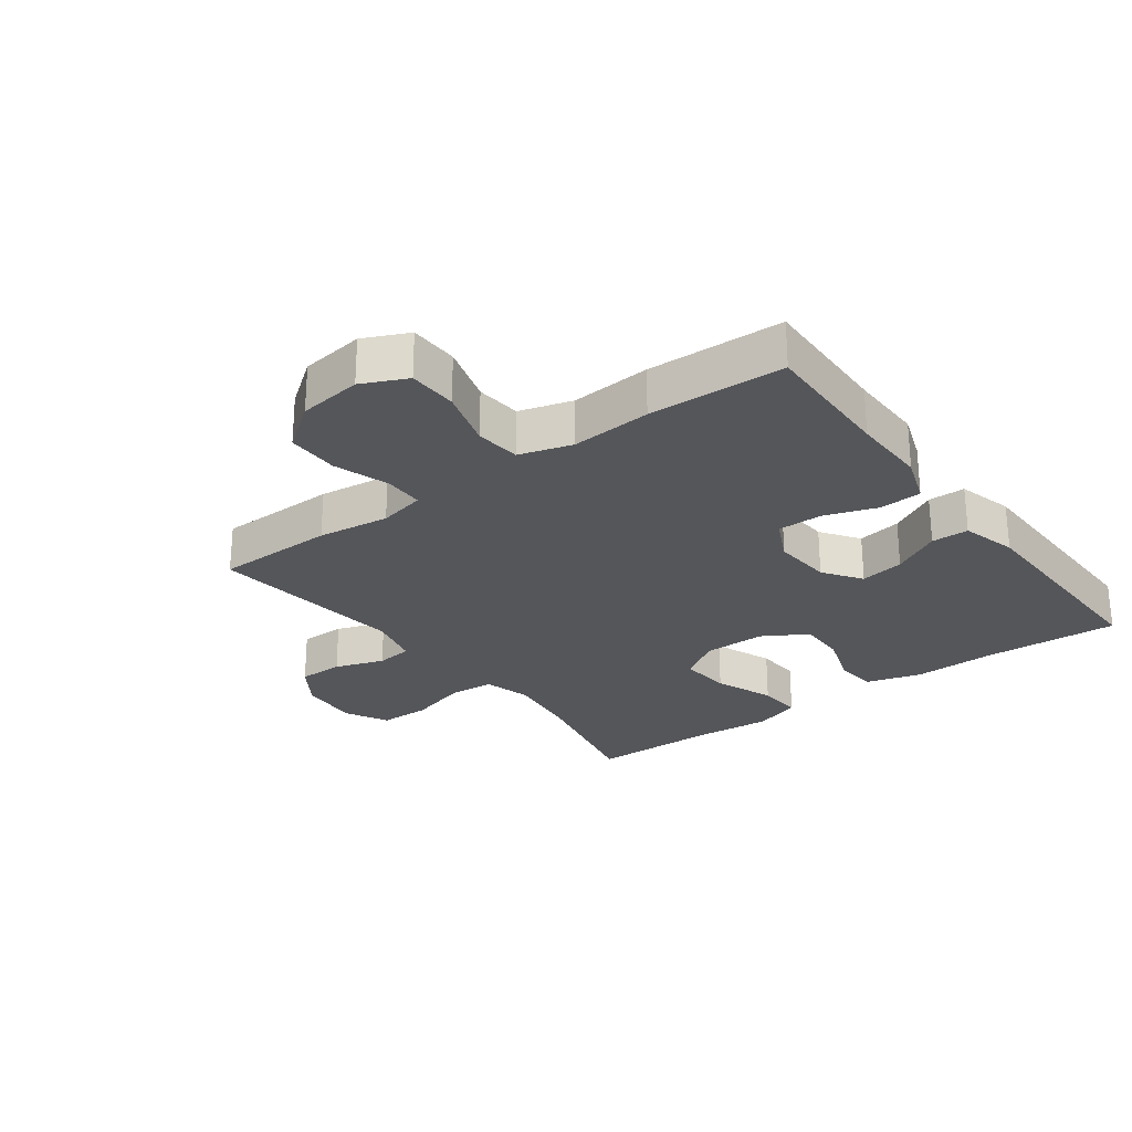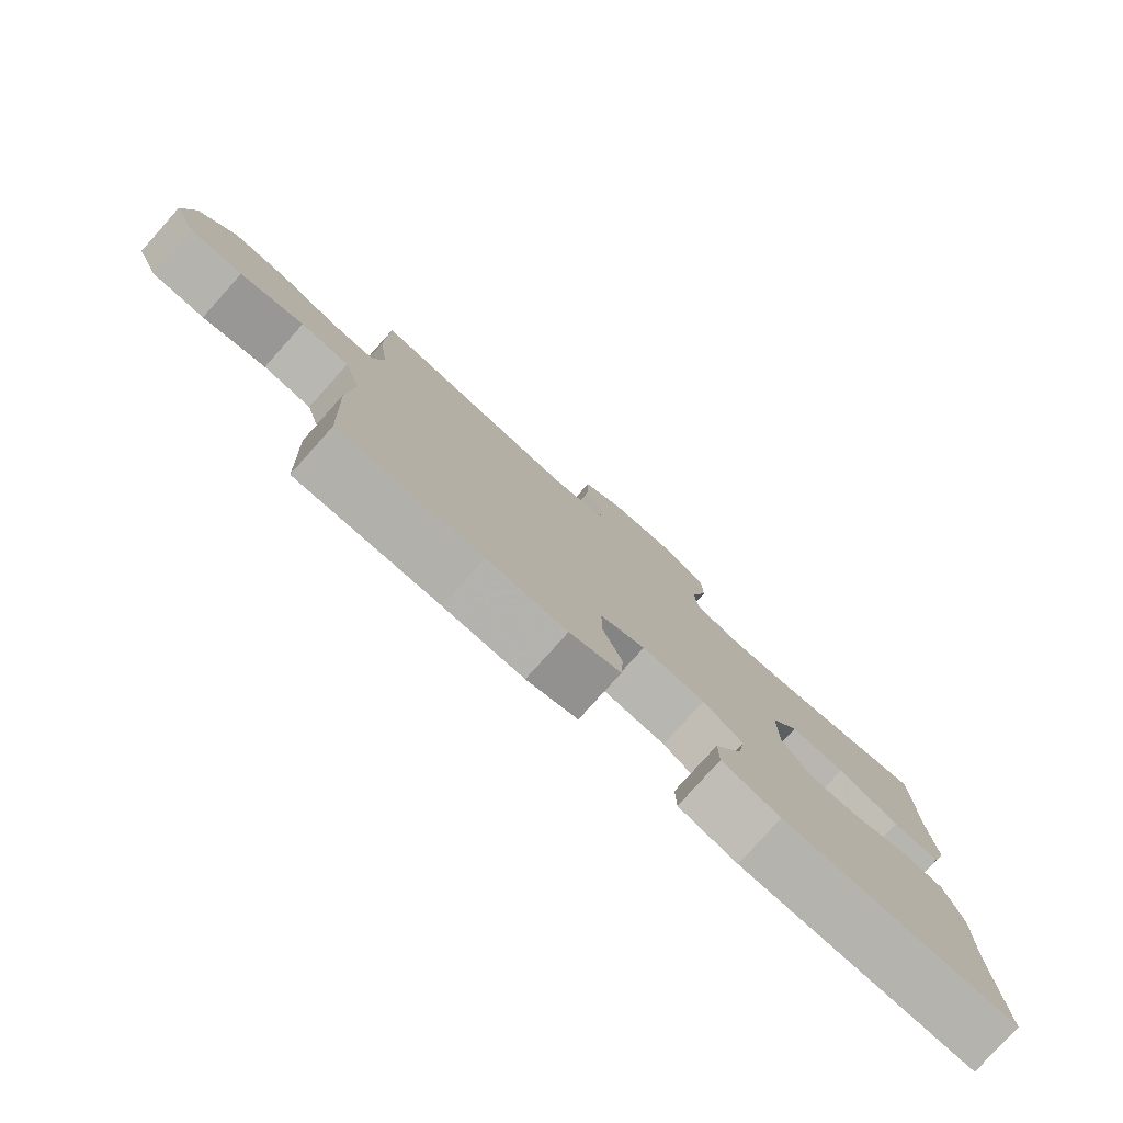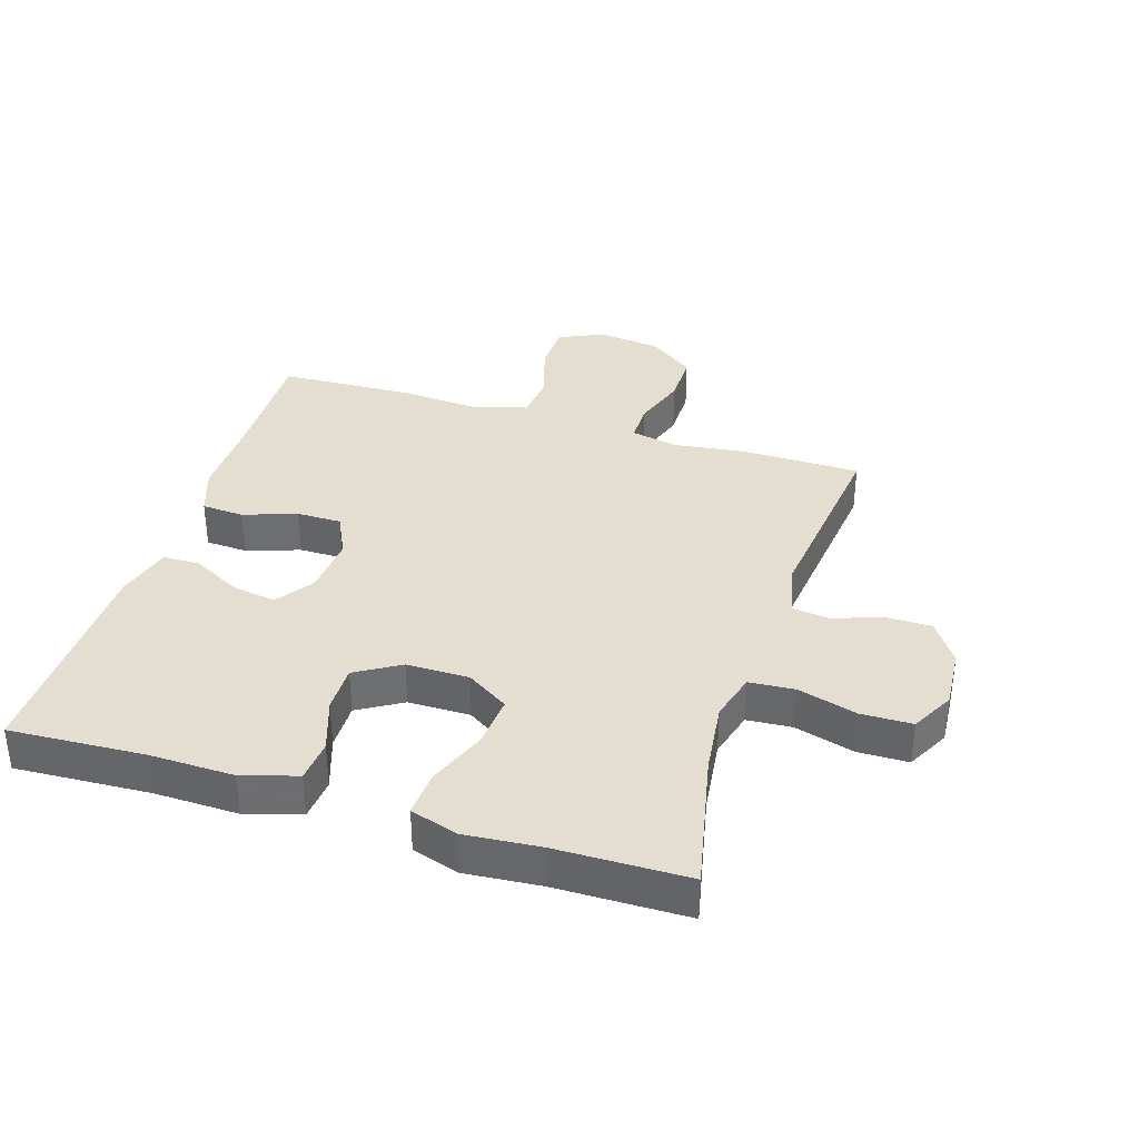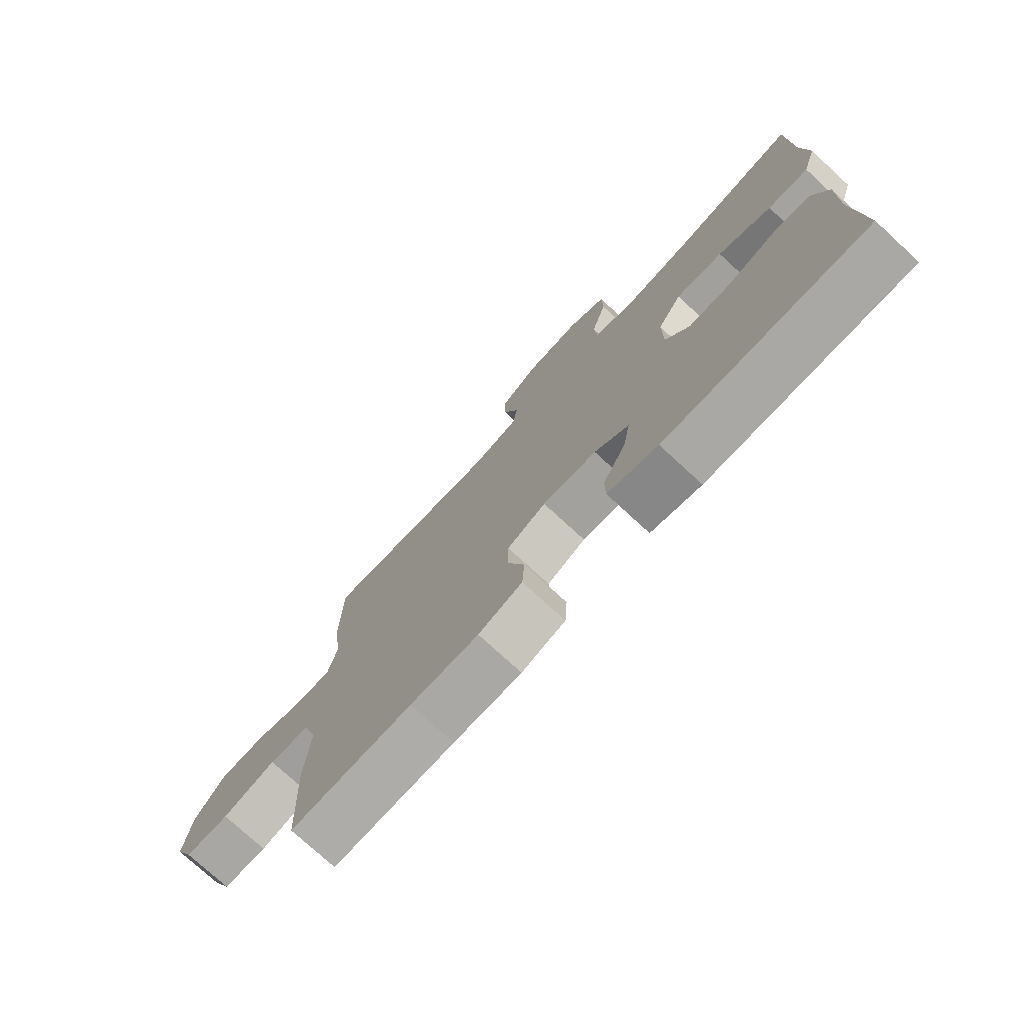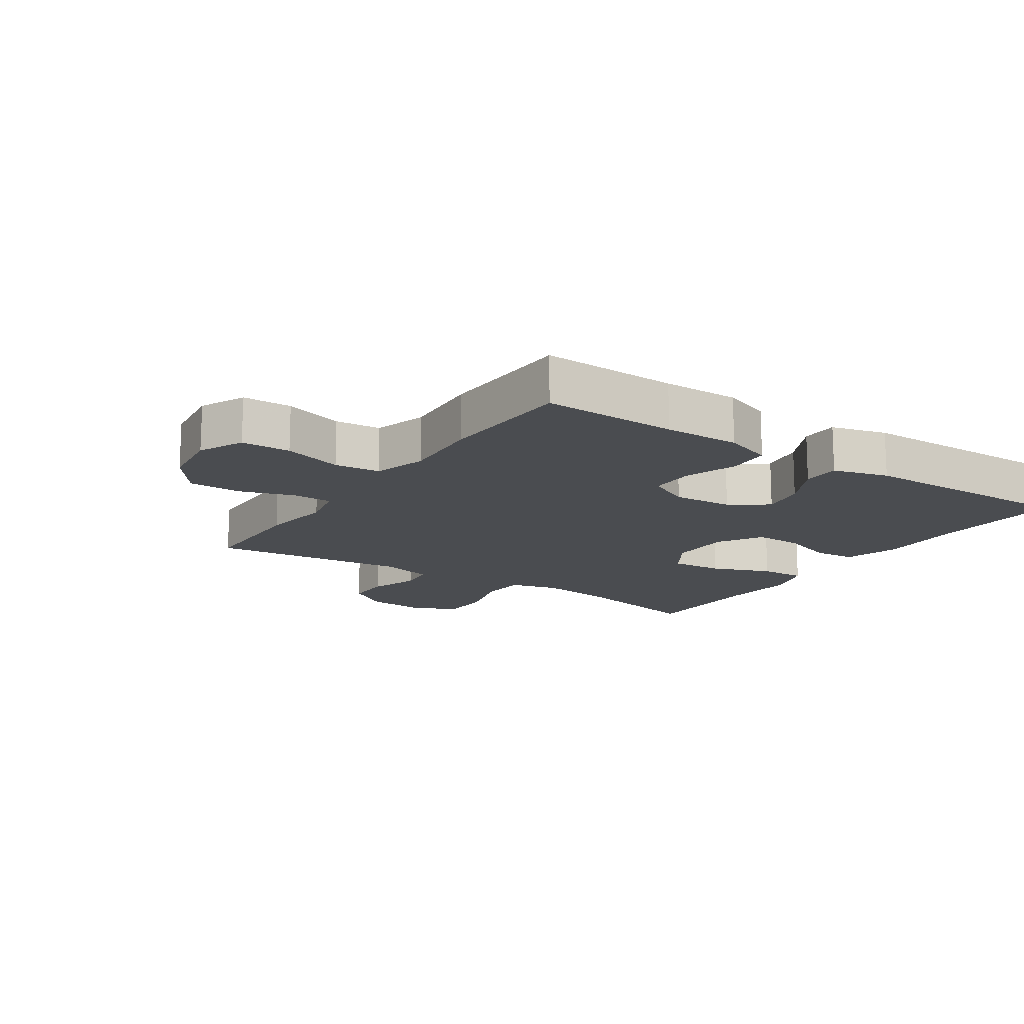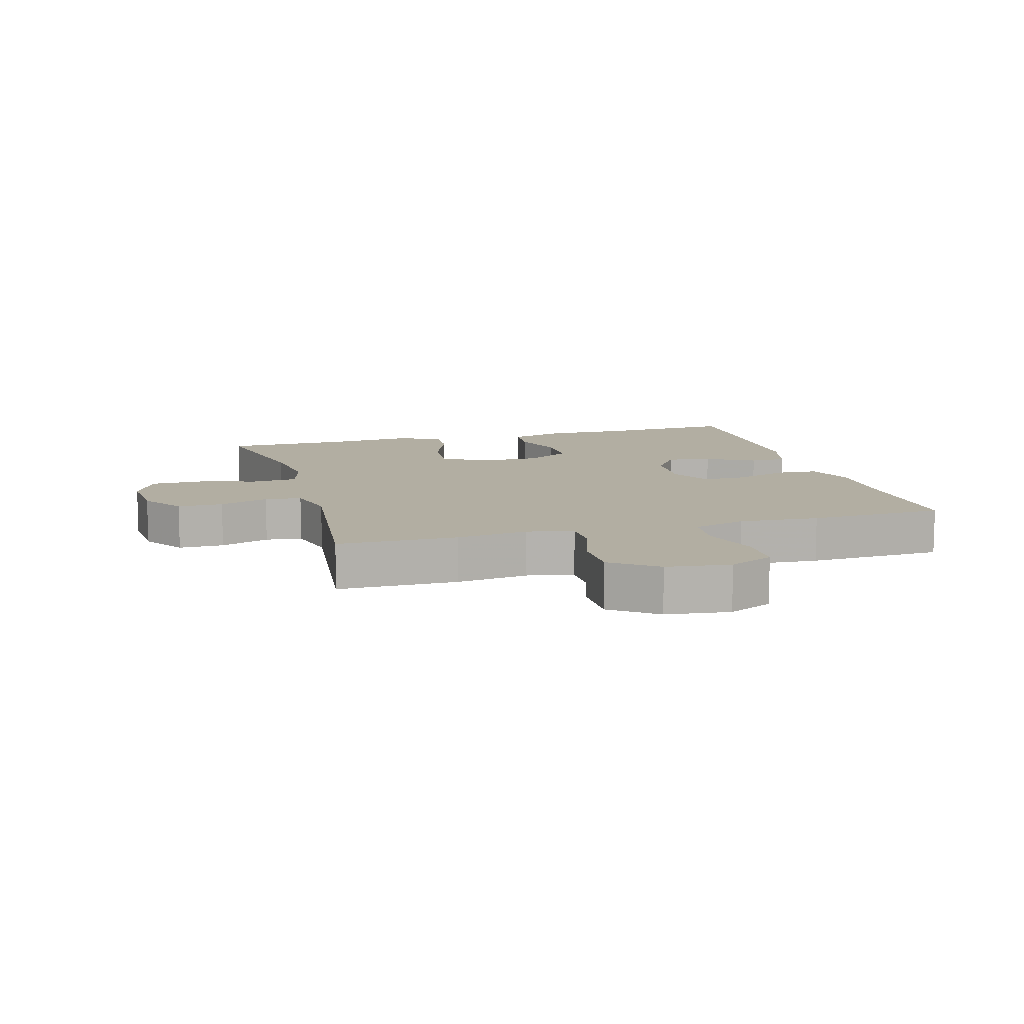
<metadata>
{"format":"obj","ext":"obj","renderer":"f3d","projection":"perspective","resolution":1024,"background":"white","views":[{"elev":-26.1,"azim":126.6,"up":"+Y"},{"elev":-79.3,"azim":138.1,"up":"+Z"},{"elev":35.8,"azim":-72.6,"up":"+Y"},{"elev":-75.7,"azim":-132.6,"up":"+Z"},{"elev":-15.0,"azim":146.1,"up":"+Y"},{"elev":10.7,"azim":74.1,"up":"+Y"}]}
</metadata>
<code>
v 0.5 0.07 0.5
v 0.502 0.07 0.31
v 0.487 0.07 0.196
v 0.503 0.07 0.122
v 0.566 0.07 0.122
v 0.653 0.07 0.151
v 0.736 0.07 0.151
v 0.789 0.07 0.079
v 0.802 0.07 -0.022
v 0.769 0.07 -0.093
v 0.691 0.07 -0.095
v 0.597 0.07 -0.067
v 0.525 0.07 -0.074
v 0.5 0.07 -0.158
v 0.509 0.07 -0.285
v 0.5 0.07 -0.5
v 0.286 0.07 -0.495
v 0.166 0.07 -0.497
v 0.089 0.07 -0.47
v 0.085 0.07 -0.403
v 0.114 0.07 -0.319
v 0.114 0.07 -0.248
v 0.046 0.07 -0.215
v -0.049 0.07 -0.222
v -0.109 0.07 -0.264
v -0.097 0.07 -0.334
v -0.056 0.07 -0.411
v -0.057 0.07 -0.47
v -0.145 0.07 -0.494
v -0.5 0.07 -0.5
v -0.489 0.07 -0.285
v -0.492 0.07 -0.153
v -0.466 0.07 -0.066
v -0.399 0.07 -0.06
v -0.314 0.07 -0.089
v -0.238 0.07 -0.09
v -0.196 0.07 -0.02
v -0.196 0.07 0.079
v -0.239 0.07 0.146
v -0.322 0.07 0.139
v -0.416 0.07 0.102
v -0.488 0.07 0.098
v -0.512 0.07 0.173
v -0.502 0.07 0.292
v -0.5 0.07 0.5
v -0.28 0.07 0.453
v -0.164 0.07 0.439
v -0.088 0.07 0.46
v -0.083 0.07 0.532
v -0.11 0.07 0.626
v -0.109 0.07 0.707
v -0.041 0.07 0.743
v 0.056 0.07 0.736
v 0.123 0.07 0.691
v 0.123 0.07 0.619
v 0.096 0.07 0.541
v 0.103 0.07 0.483
v 0.187 0.07 0.463
v 0.5 0 0.5
v 0.502 0 0.31
v 0.487 0 0.196
v 0.503 0 0.122
v 0.566 0 0.122
v 0.653 0 0.151
v 0.736 0 0.151
v 0.789 0 0.079
v 0.802 0 -0.022
v 0.769 0 -0.093
v 0.691 0 -0.095
v 0.597 0 -0.067
v 0.525 0 -0.074
v 0.5 0 -0.158
v 0.509 0 -0.285
v 0.5 0 -0.5
v 0.286 0 -0.495
v 0.166 0 -0.497
v 0.089 0 -0.47
v 0.085 0 -0.403
v 0.114 0 -0.319
v 0.114 0 -0.248
v 0.046 0 -0.215
v -0.049 0 -0.222
v -0.109 0 -0.264
v -0.097 0 -0.334
v -0.056 0 -0.411
v -0.057 0 -0.47
v -0.145 0 -0.494
v -0.5 0 -0.5
v -0.489 0 -0.285
v -0.492 0 -0.153
v -0.466 0 -0.066
v -0.399 0 -0.06
v -0.314 0 -0.089
v -0.238 0 -0.09
v -0.196 0 -0.02
v -0.196 0 0.079
v -0.239 0 0.146
v -0.322 0 0.139
v -0.416 0 0.102
v -0.488 0 0.098
v -0.512 0 0.173
v -0.502 0 0.292
v -0.5 0 0.5
v -0.28 0 0.453
v -0.164 0 0.439
v -0.088 0 0.46
v -0.083 0 0.532
v -0.11 0 0.626
v -0.109 0 0.707
v -0.041 0 0.743
v 0.056 0 0.736
v 0.123 0 0.691
v 0.123 0 0.619
v 0.096 0 0.541
v 0.103 0 0.483
v 0.187 0 0.463
f 54 55 56
f 53 54 56
f 52 53 56
f 51 52 56
f 50 51 56
f 49 50 56
f 48 49 56 57
f 47 48 57 58
f 44 45 46
f 44 46 47
f 43 44 47
f 42 43 47
f 41 42 47
f 40 41 47
f 39 40 47 58
f 33 34 35
f 32 33 35
f 31 32 35
f 31 35 36
f 30 31 36
f 29 30 36
f 28 29 36
f 27 28 36
f 26 27 36
f 25 26 36 37
f 19 20 21
f 18 19 21
f 17 18 21
f 17 21 22
f 16 17 22
f 15 16 22
f 14 15 22
f 13 14 22 23
f 10 11 12
f 9 10 12
f 8 9 12
f 7 8 12
f 6 7 12
f 5 6 12
f 4 5 12 13
f 13 23 24
f 4 13 24
f 3 4 24
f 1 2 3
f 58 1 3
f 39 58 3
f 38 39 3
f 25 37 38
f 24 25 38
f 3 24 38
f 114 113 112
f 114 112 111
f 114 111 110
f 114 110 109
f 114 109 108
f 114 108 107
f 115 114 107 106
f 116 115 106 105
f 104 103 102
f 105 104 102
f 105 102 101
f 105 101 100
f 105 100 99
f 105 99 98
f 116 105 98 97
f 93 92 91
f 93 91 90
f 93 90 89
f 94 93 89
f 94 89 88
f 94 88 87
f 94 87 86
f 94 86 85
f 94 85 84
f 95 94 84 83
f 79 78 77
f 79 77 76
f 79 76 75
f 80 79 75
f 80 75 74
f 80 74 73
f 80 73 72
f 81 80 72 71
f 70 69 68
f 70 68 67
f 70 67 66
f 70 66 65
f 70 65 64
f 70 64 63
f 71 70 63 62
f 82 81 71
f 82 71 62
f 82 62 61
f 61 60 59
f 61 59 116
f 61 116 97
f 61 97 96
f 96 95 83
f 96 83 82
f 96 82 61
f 1 59 60 2
f 2 60 61 3
f 3 61 62 4
f 4 62 63 5
f 5 63 64 6
f 6 64 65 7
f 7 65 66 8
f 8 66 67 9
f 9 67 68 10
f 10 68 69 11
f 11 69 70 12
f 12 70 71 13
f 13 71 72 14
f 14 72 73 15
f 15 73 74 16
f 16 74 75 17
f 17 75 76 18
f 18 76 77 19
f 19 77 78 20
f 20 78 79 21
f 21 79 80 22
f 22 80 81 23
f 23 81 82 24
f 24 82 83 25
f 25 83 84 26
f 26 84 85 27
f 27 85 86 28
f 28 86 87 29
f 29 87 88 30
f 30 88 89 31
f 31 89 90 32
f 32 90 91 33
f 33 91 92 34
f 34 92 93 35
f 35 93 94 36
f 36 94 95 37
f 37 95 96 38
f 38 96 97 39
f 39 97 98 40
f 40 98 99 41
f 41 99 100 42
f 42 100 101 43
f 43 101 102 44
f 44 102 103 45
f 45 103 104 46
f 46 104 105 47
f 47 105 106 48
f 48 106 107 49
f 49 107 108 50
f 50 108 109 51
f 51 109 110 52
f 52 110 111 53
f 53 111 112 54
f 54 112 113 55
f 55 113 114 56
f 56 114 115 57
f 57 115 116 58
f 58 116 59 1

</code>
